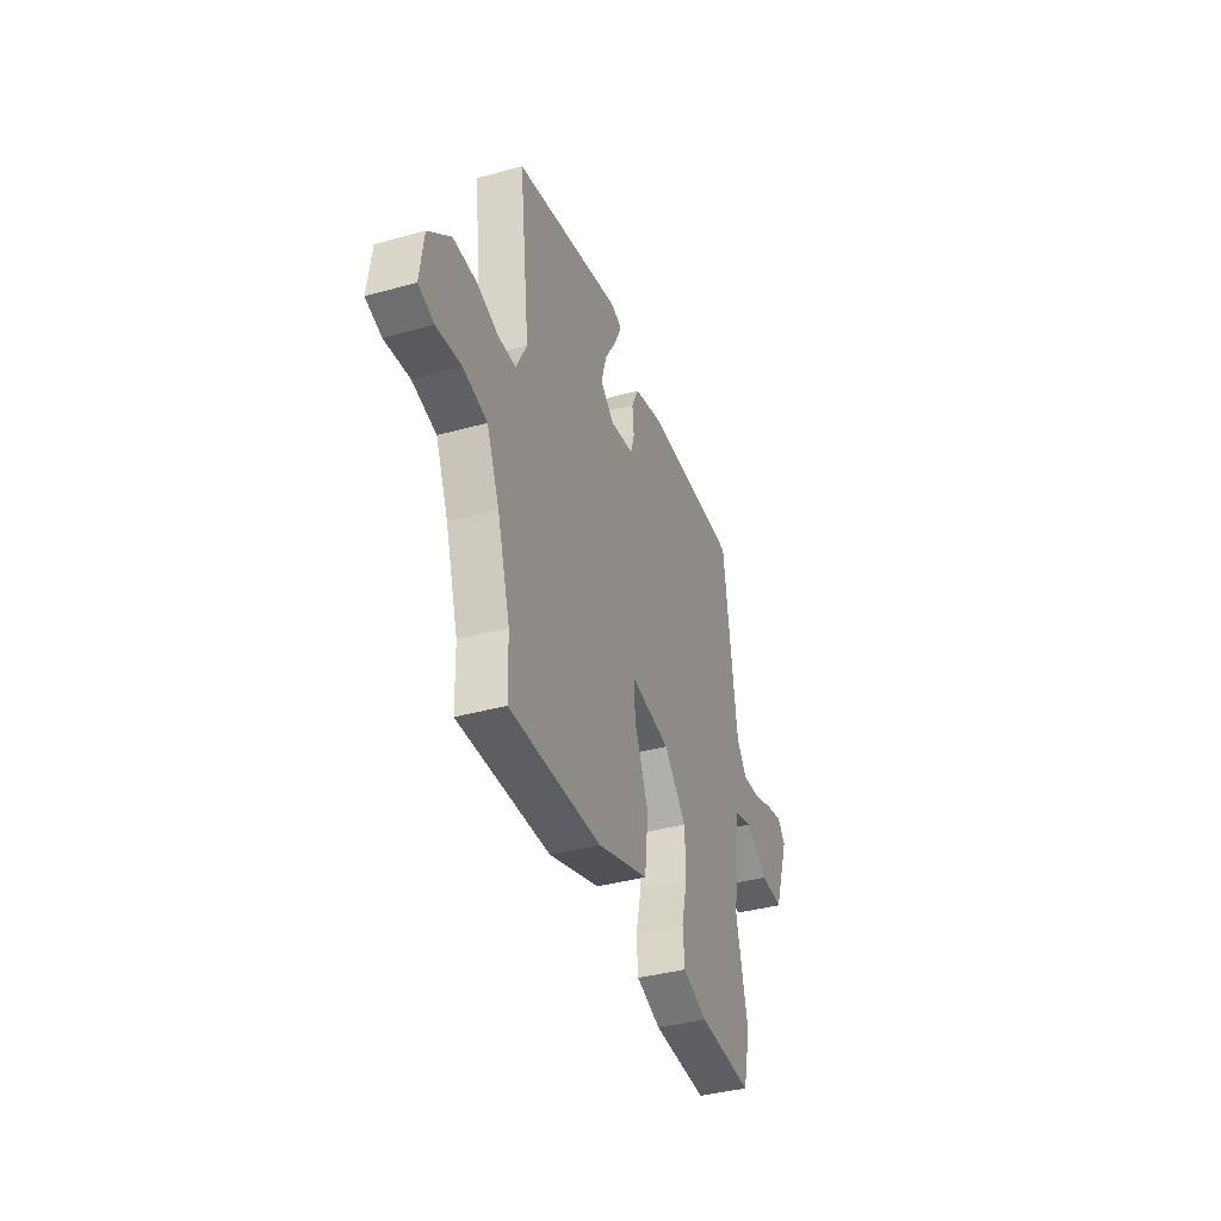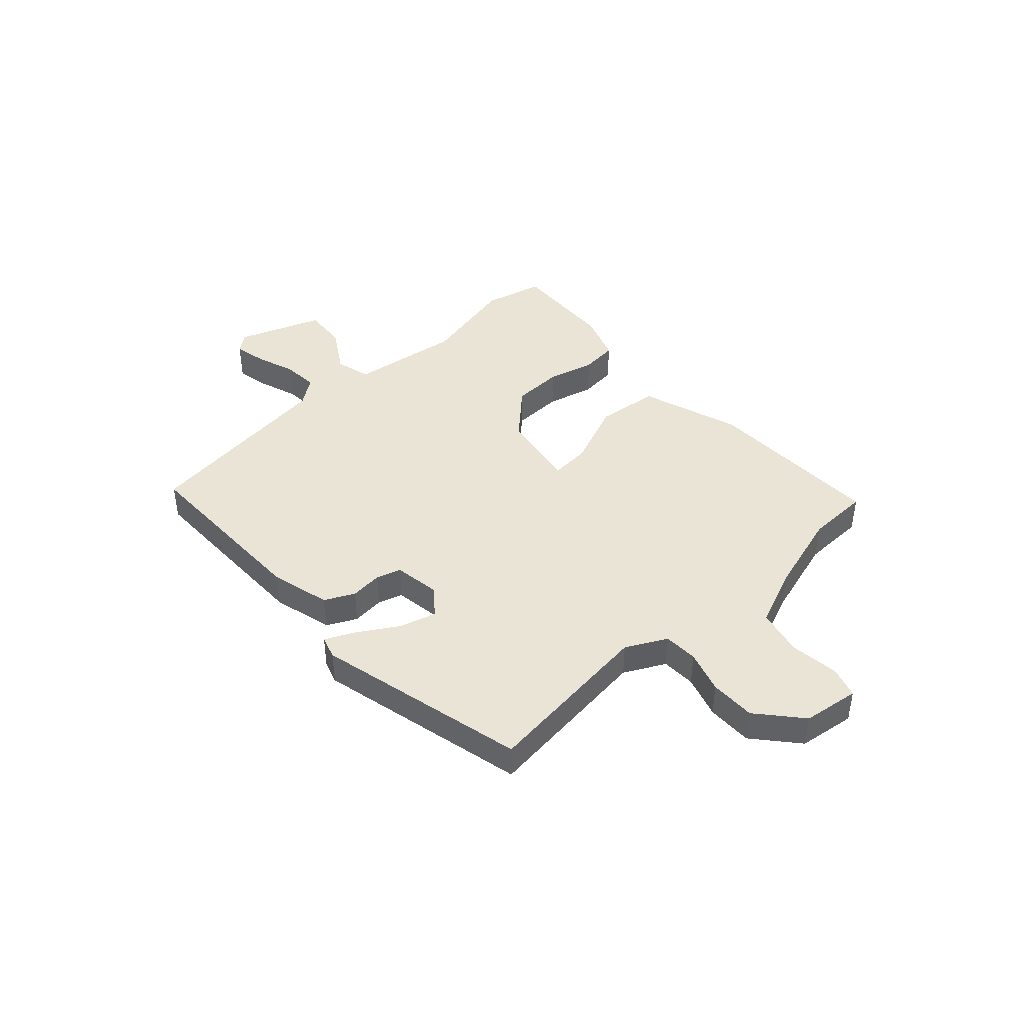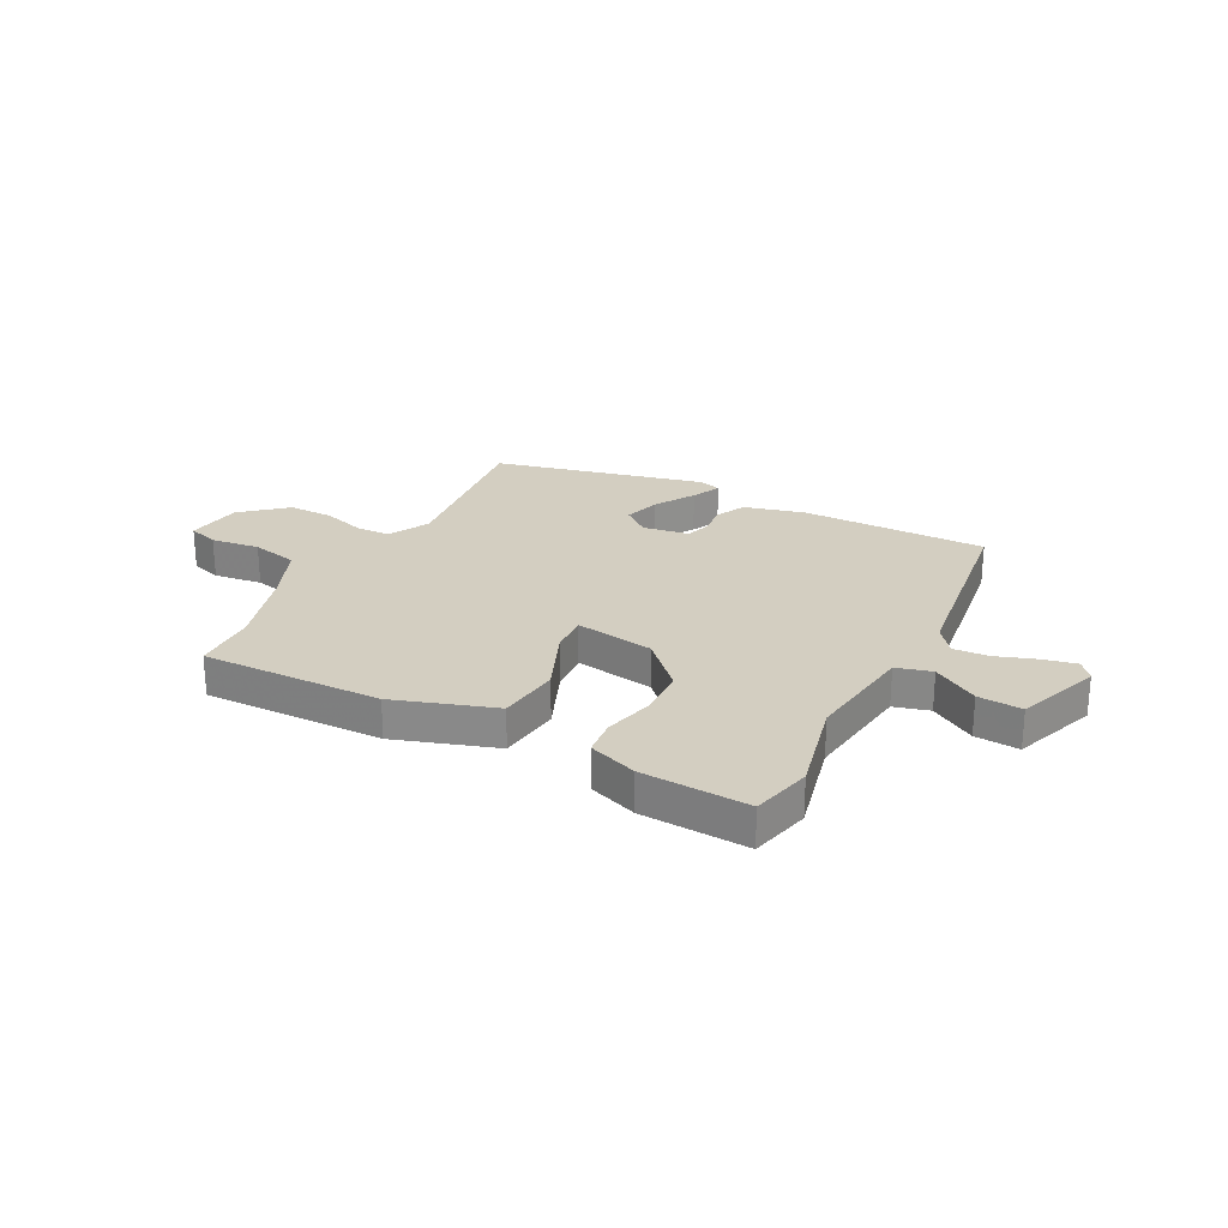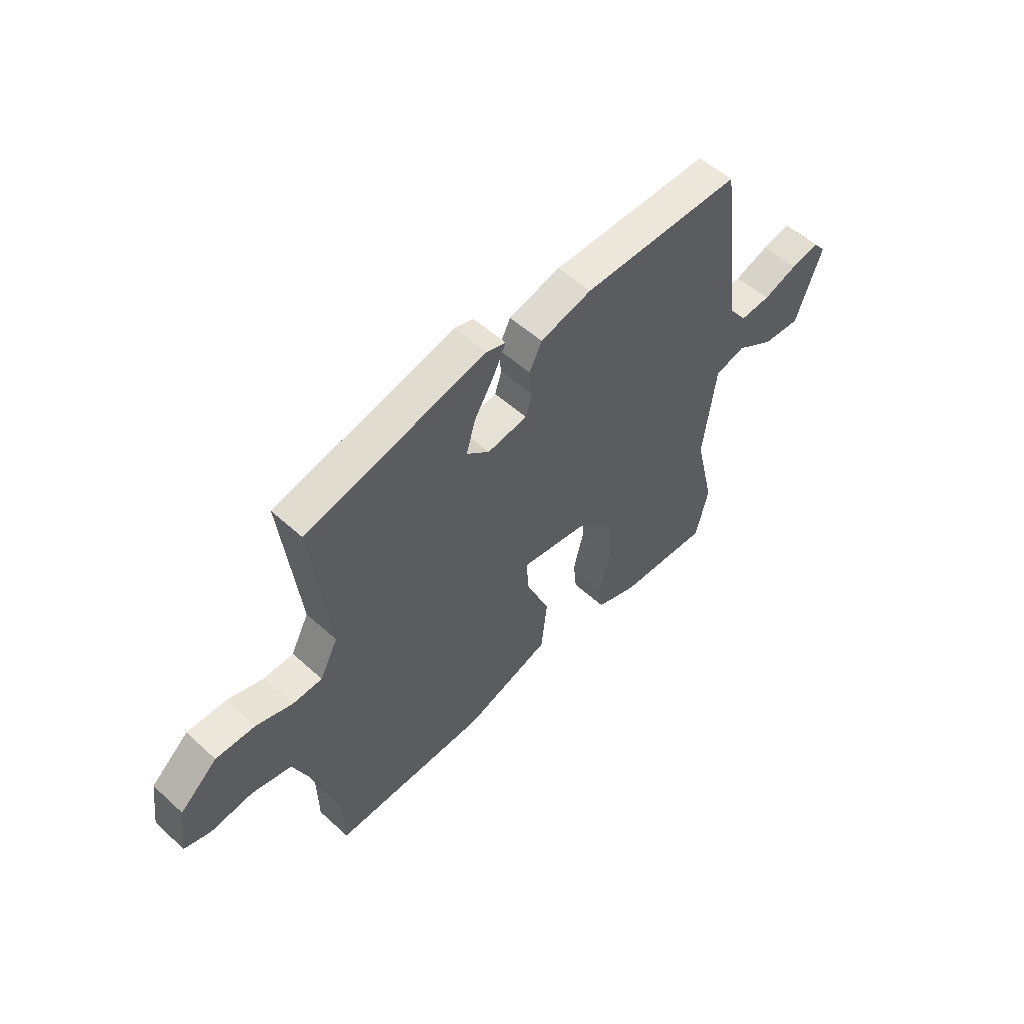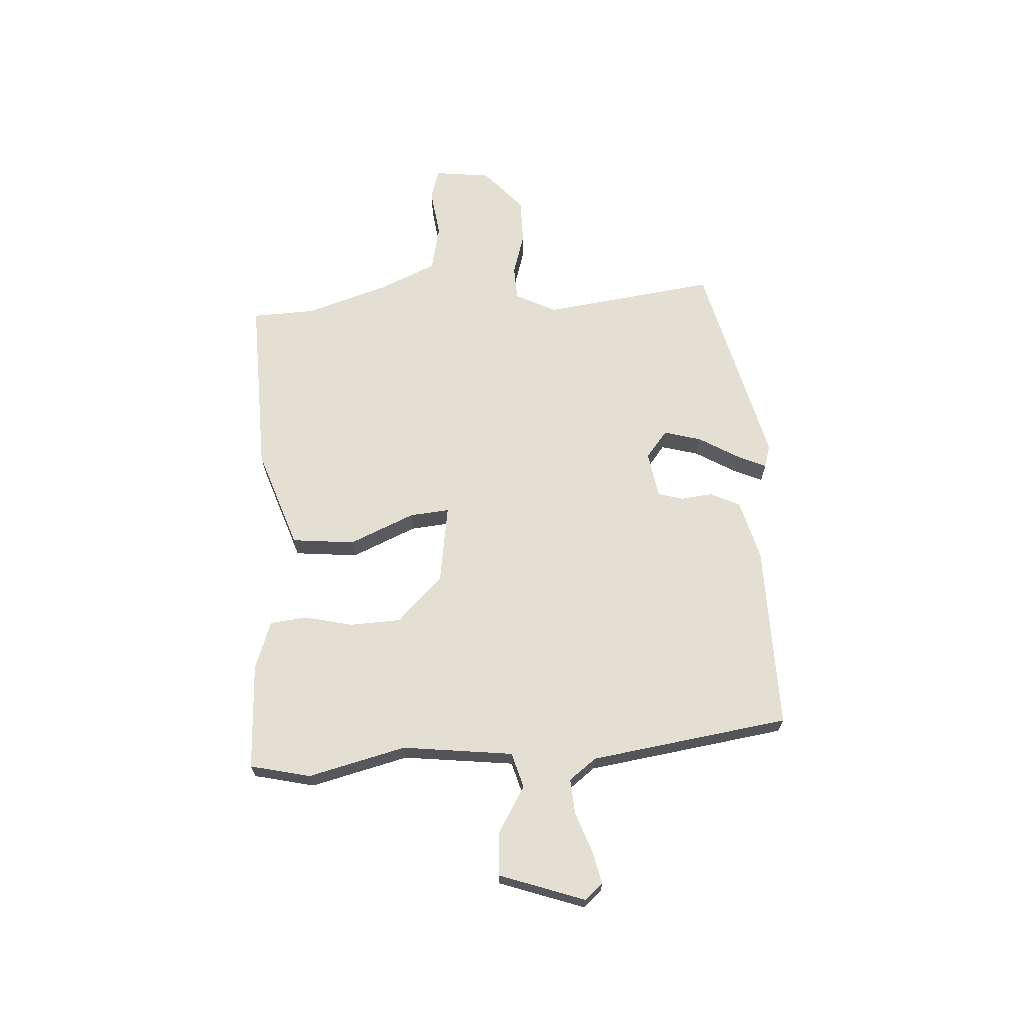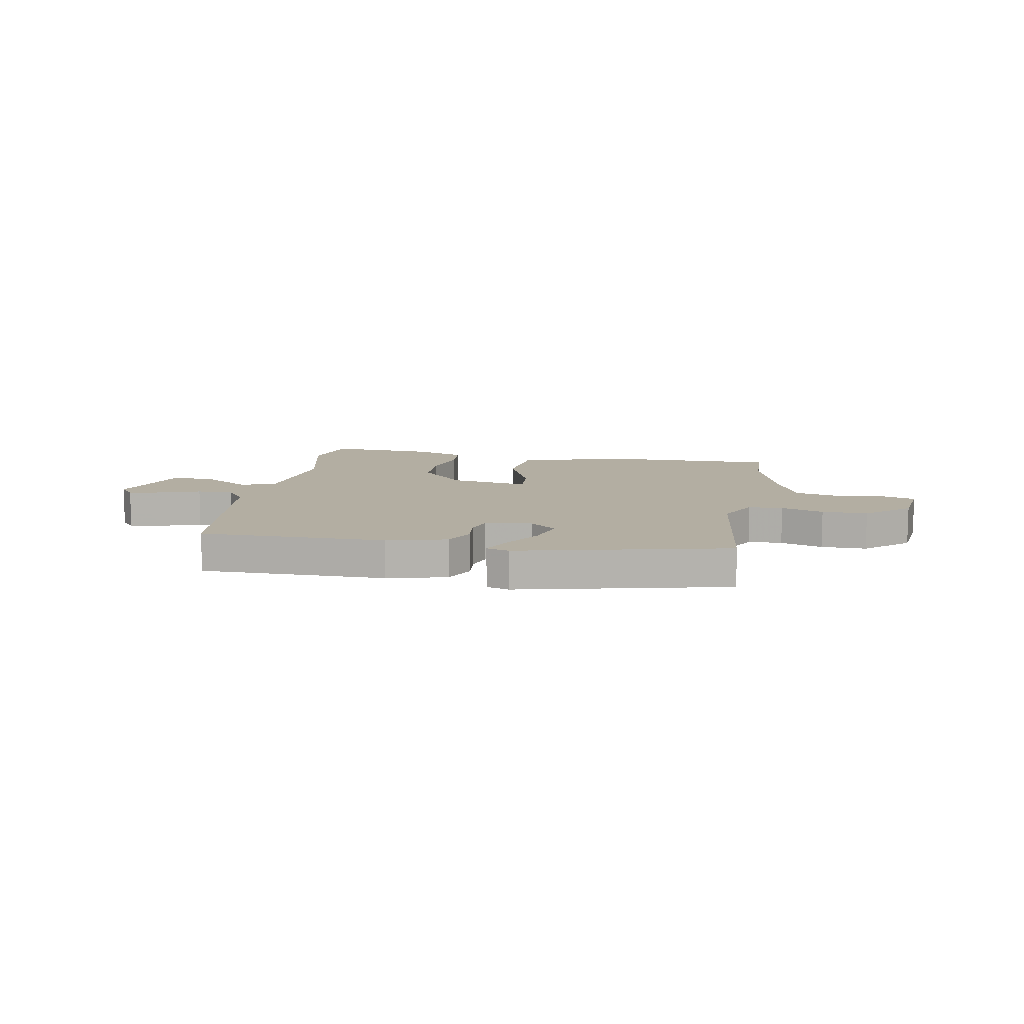
<metadata>
{"format":"obj","ext":"obj","renderer":"f3d","projection":"perspective","resolution":1024,"background":"white","views":[{"elev":-38.3,"azim":109.3,"up":"+Z"},{"elev":42.7,"azim":47.6,"up":"+Y"},{"elev":25.2,"azim":-152.4,"up":"+Y"},{"elev":53.7,"azim":134.0,"up":"+Z"},{"elev":66.7,"azim":-94.1,"up":"+Y"},{"elev":10.8,"azim":10.4,"up":"+Y"}]}
</metadata>
<code>
v 0.507 0.07 0.429
v 0.468 0.07 0.106
v 0.507 0.07 0.03
v 0.571 0.07 0.028
v 0.65 0.07 0.053
v 0.735 0.07 0.054
v 0.816 0.07 -0.016
v 0.83 0.07 -0.121
v 0.773 0.07 -0.139
v 0.682 0.07 -0.128
v 0.595 0.07 -0.148
v 0.549 0.07 -0.256
v 0.502 0.07 -0.411
v 0.499 0.07 -0.528
v 0.163 0.07 -0.522
v -0.024 0.07 -0.46
v -0.037 0.07 -0.343
v 0.014 0.07 -0.221
v 0.02 0.07 -0.147
v -0.127 0.07 -0.171
v -0.21 0.07 -0.257
v -0.213 0.07 -0.352
v -0.191 0.07 -0.441
v -0.198 0.07 -0.51
v -0.288 0.07 -0.543
v -0.487 0.07 -0.554
v -0.514 0.07 -0.442
v -0.471 0.07 -0.26
v -0.498 0.07 -0.054
v -0.564 0.07 -0.036
v -0.648 0.07 -0.088
v -0.73 0.07 -0.094
v -0.787 0.07 0.063
v -0.759 0.07 0.097
v -0.698 0.07 0.084
v -0.623 0.07 0.058
v -0.557 0.07 0.054
v -0.519 0.07 0.105
v -0.469 0.07 0.475
v -0.122 0.07 0.474
v -0.01 0.07 0.445
v 0.017 0.07 0.39
v 0.011 0.07 0.33
v 0.025 0.07 0.284
v 0.112 0.07 0.271
v 0.162 0.07 0.312
v 0.142 0.07 0.381
v 0.097 0.07 0.455
v 0.072 0.07 0.509
v 0.114 0.07 0.522
v 0.507 0 0.429
v 0.468 0 0.106
v 0.507 0 0.03
v 0.571 0 0.028
v 0.65 0 0.053
v 0.735 0 0.054
v 0.816 0 -0.016
v 0.83 0 -0.121
v 0.773 0 -0.139
v 0.682 0 -0.128
v 0.595 0 -0.148
v 0.549 0 -0.256
v 0.502 0 -0.411
v 0.499 0 -0.528
v 0.163 0 -0.522
v -0.024 0 -0.46
v -0.037 0 -0.343
v 0.014 0 -0.221
v 0.02 0 -0.147
v -0.127 0 -0.171
v -0.21 0 -0.257
v -0.213 0 -0.352
v -0.191 0 -0.441
v -0.198 0 -0.51
v -0.288 0 -0.543
v -0.487 0 -0.554
v -0.514 0 -0.442
v -0.471 0 -0.26
v -0.498 0 -0.054
v -0.564 0 -0.036
v -0.648 0 -0.088
v -0.73 0 -0.094
v -0.787 0 0.063
v -0.759 0 0.097
v -0.698 0 0.084
v -0.623 0 0.058
v -0.557 0 0.054
v -0.519 0 0.105
v -0.469 0 0.475
v -0.122 0 0.474
v -0.01 0 0.445
v 0.017 0 0.39
v 0.011 0 0.33
v 0.025 0 0.284
v 0.112 0 0.271
v 0.162 0 0.312
v 0.142 0 0.381
v 0.097 0 0.455
v 0.072 0 0.509
v 0.114 0 0.522
f 47 48 49 50
f 46 47 50 1
f 45 46 1 2
f 44 45 2 3
f 40 41 42 43
f 38 39 40 43
f 37 38 43 44
f 33 34 35 36
f 33 36 37
f 30 31 32 33
f 29 30 33 37
f 25 26 27 28
f 25 28 29
f 22 23 24 25
f 21 22 25 29
f 20 21 29 37
f 15 16 17 18
f 13 14 15 18
f 12 13 18 19
f 11 12 19
f 10 11 19
f 7 8 9 10
f 7 10 19
f 4 5 6 7
f 3 4 7 19
f 20 37 44
f 3 19 20 44
f 100 99 98 97
f 51 100 97 96
f 52 51 96 95
f 53 52 95 94
f 93 92 91 90
f 93 90 89 88
f 94 93 88 87
f 86 85 84 83
f 87 86 83
f 83 82 81 80
f 87 83 80 79
f 78 77 76 75
f 79 78 75
f 75 74 73 72
f 79 75 72 71
f 87 79 71 70
f 68 67 66 65
f 68 65 64 63
f 69 68 63 62
f 69 62 61
f 69 61 60
f 60 59 58 57
f 69 60 57
f 57 56 55 54
f 69 57 54 53
f 94 87 70
f 94 70 69 53
f 1 51 52 2
f 2 52 53 3
f 3 53 54 4
f 4 54 55 5
f 5 55 56 6
f 6 56 57 7
f 7 57 58 8
f 8 58 59 9
f 9 59 60 10
f 10 60 61 11
f 11 61 62 12
f 12 62 63 13
f 13 63 64 14
f 14 64 65 15
f 15 65 66 16
f 16 66 67 17
f 17 67 68 18
f 18 68 69 19
f 19 69 70 20
f 20 70 71 21
f 21 71 72 22
f 22 72 73 23
f 23 73 74 24
f 24 74 75 25
f 25 75 76 26
f 26 76 77 27
f 27 77 78 28
f 28 78 79 29
f 29 79 80 30
f 30 80 81 31
f 31 81 82 32
f 32 82 83 33
f 33 83 84 34
f 34 84 85 35
f 35 85 86 36
f 36 86 87 37
f 37 87 88 38
f 38 88 89 39
f 39 89 90 40
f 40 90 91 41
f 41 91 92 42
f 42 92 93 43
f 43 93 94 44
f 44 94 95 45
f 45 95 96 46
f 46 96 97 47
f 47 97 98 48
f 48 98 99 49
f 49 99 100 50
f 50 100 51 1

</code>
